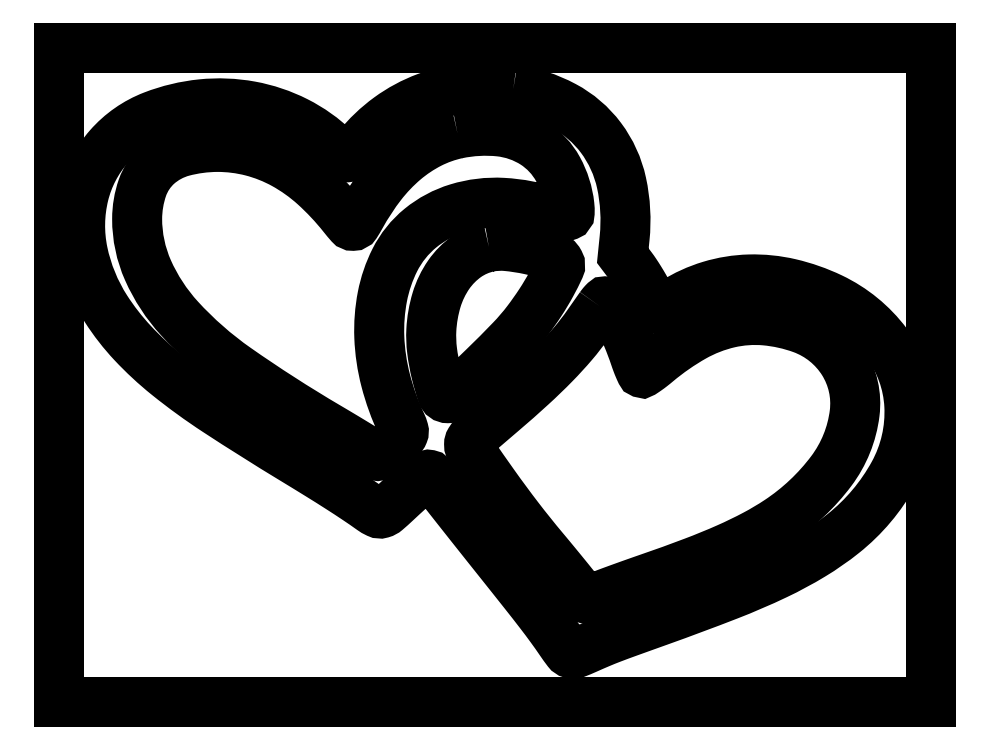
<metadata>
{"format":"dxf","ext":"dxf","renderer":"ezdxf+matplotlib","layout":"modelspace","background":"white","min_lineweight":24,"dpi":150}
</metadata>
<code>
0
SECTION
2
ENTITIES
0
POLYLINE
8
0
66
1
70
1
0
VERTEX
8
0
10
0
20
240
42
0
0
VERTEX
8
0
10
0
20
0
42
0
0
VERTEX
8
0
10
320
20
0
42
0
0
VERTEX
8
0
10
640
20
0
42
0
0
VERTEX
8
0
10
640
20
240
42
0
0
VERTEX
8
0
10
640
20
480
42
0
0
VERTEX
8
0
10
320
20
480
42
0
0
VERTEX
8
0
10
0
20
480
42
0
0
SEQEND
0
POLYLINE
8
0
66
1
70
1
0
VERTEX
8
0
10
333.4
20
449.5
42
-0.08503
0
VERTEX
8
0
10
370.5
20
437.2
42
-0.1102
0
VERTEX
8
0
10
397.7
20
413.9
42
-0.1079
0
VERTEX
8
0
10
412.8
20
380.9
42
-0.07875
0
VERTEX
8
0
10
415
20
340.4
42
0
0
VERTEX
8
0
10
413.7
20
327.5
42
0
0
VERTEX
8
0
10
420.1
20
319
42
-0.01476
0
VERTEX
8
0
10
423
20
315
42
-0.008038
0
VERTEX
8
0
10
426.3
20
309.9
42
-0.008002
0
VERTEX
8
0
10
429.4
20
304.6
42
-0.01257
0
VERTEX
8
0
10
431.9
20
300
42
0.012
0
VERTEX
8
0
10
437
20
290.7
42
0.1829
0
VERTEX
8
0
10
439.8
20
288.4
42
0.2085
0
VERTEX
8
0
10
443.2
20
288.6
42
0.01616
0
VERTEX
8
0
10
451.4
20
293.4
42
-0.06697
0
VERTEX
8
0
10
477.8
20
305.4
42
-0.06673
0
VERTEX
8
0
10
506.5
20
310.1
42
-0.06402
0
VERTEX
8
0
10
536.5
20
307
42
-0.05406
0
VERTEX
8
0
10
566.5
20
296.5
42
-0.1206
0
VERTEX
8
0
10
607.2
20
263.2
42
-0.1495
0
VERTEX
8
0
10
623.8
20
217.5
42
-0.1392
0
VERTEX
8
0
10
612.5
20
167.7
42
-0.09949
0
VERTEX
8
0
10
575.5
20
123.8
42
-0.03217
0
VERTEX
8
0
10
552.7
20
107.9
42
-0.02513
0
VERTEX
8
0
10
526.1
20
93.59
42
-0.01835
0
VERTEX
8
0
10
491
20
78.47
42
-0.006758
0
VERTEX
8
0
10
440.5
20
59.64
42
0.000655
0
VERTEX
8
0
10
416.7
20
51.09
42
0.00488
0
VERTEX
8
0
10
405.4
20
46.9
42
0.00871
0
VERTEX
8
0
10
397
20
43.53
42
0.005188
0
VERTEX
8
0
10
387.2
20
39.23
42
-0.01321
0
VERTEX
8
0
10
379.2
20
35.89
42
-0.1622
0
VERTEX
8
0
10
375.9
20
35.74
42
-0.1624
0
VERTEX
8
0
10
373.2
20
37.58
42
-0.01325
0
VERTEX
8
0
10
368.1
20
44.6
42
0.00786
0
VERTEX
8
0
10
361
20
54.69
42
0.006454
0
VERTEX
8
0
10
353.1
20
65.24
42
0.003671
0
VERTEX
8
0
10
341.6
20
79.99
42
0.000708
0
VERTEX
8
0
10
320.5
20
106.5
42
-0.000508
0
VERTEX
8
0
10
308
20
122.2
42
-0.000594
0
VERTEX
8
0
10
296.2
20
137.1
42
-0.000523
0
VERTEX
8
0
10
286.2
20
149.8
42
-0.003637
0
VERTEX
8
0
10
281.4
20
156
42
0.007565
0
VERTEX
8
0
10
278.2
20
160
42
0.01101
0
VERTEX
8
0
10
275.2
20
163.5
42
0.00677
0
VERTEX
8
0
10
272.7
20
166.3
42
0.1579
0
VERTEX
8
0
10
271.8
20
166.8
42
0.2133
0
VERTEX
8
0
10
269.9
20
166.4
42
0.009617
0
VERTEX
8
0
10
264.5
20
162.1
42
0.01195
0
VERTEX
8
0
10
257.3
20
155.9
42
0.004213
0
VERTEX
8
0
10
247.3
20
146.7
42
-0.01083
0
VERTEX
8
0
10
240.3
20
140.4
42
-0.1073
0
VERTEX
8
0
10
236.9
20
138.6
42
-0.1827
0
VERTEX
8
0
10
233.8
20
138.8
42
-0.0447
0
VERTEX
8
0
10
229.4
20
141.5
42
0.007483
0
VERTEX
8
0
10
218.6
20
148.9
42
0.00495
0
VERTEX
8
0
10
206.1
20
157.1
42
0.00401
0
VERTEX
8
0
10
190.8
20
166.7
42
0.00205
0
VERTEX
8
0
10
171.5
20
178.5
42
-0.008348
0
VERTEX
8
0
10
116.2
20
213.4
42
-0.02467
0
VERTEX
8
0
10
79.82
20
239.8
42
-0.03513
0
VERTEX
8
0
10
54.34
20
263.4
42
-0.04546
0
VERTEX
8
0
10
34.76
20
288.5
42
-0.09186
0
VERTEX
8
0
10
17.74
20
330.1
42
-0.1115
0
VERTEX
8
0
10
18.46
20
372.2
42
-0.1208
0
VERTEX
8
0
10
36.77
20
407.4
42
-0.1213
0
VERTEX
8
0
10
69.26
20
430
42
-0.06686
0
VERTEX
8
0
10
104.9
20
438.5
42
-0.07044
0
VERTEX
8
0
10
140.8
20
437.1
42
-0.07198
0
VERTEX
8
0
10
174.3
20
425.9
42
-0.07489
0
VERTEX
8
0
10
202.7
20
405.7
42
0.01833
0
VERTEX
8
0
10
208.5
20
400.6
42
0.1948
0
VERTEX
8
0
10
211.4
20
399.6
42
0.1894
0
VERTEX
8
0
10
214.2
20
401
42
0.01719
0
VERTEX
8
0
10
219.4
20
407
42
-0.066
0
VERTEX
8
0
10
242.2
20
428.7
42
-0.06834
0
VERTEX
8
0
10
269.6
20
443.5
42
-0.06704
0
VERTEX
8
0
10
300.5
20
450.5
42
-0.05978
0
SEQEND
0
POLYLINE
8
0
66
1
70
1
0
VERTEX
8
0
10
292.5
20
417
42
0.0662
0
VERTEX
8
0
10
272.3
20
409.8
42
0.05804
0
VERTEX
8
0
10
253.6
20
397.3
42
0.05245
0
VERTEX
8
0
10
236.6
20
379.6
42
0.03817
0
VERTEX
8
0
10
221.7
20
356.8
42
-0.01556
0
VERTEX
8
0
10
218
20
350.6
42
-0.2504
0
VERTEX
8
0
10
215.9
20
349.4
42
-0.2216
0
VERTEX
8
0
10
213.6
20
350.4
42
-0.01229
0
VERTEX
8
0
10
208.5
20
356.5
42
0.04117
0
VERTEX
8
0
10
187.6
20
378.8
42
0.0577
0
VERTEX
8
0
10
165.3
20
394.7
42
0.06293
0
VERTEX
8
0
10
141.6
20
404.1
42
0.06379
0
VERTEX
8
0
10
116.5
20
407.3
42
0.06477
0
VERTEX
8
0
10
90.91
20
403.9
42
0.1179
0
VERTEX
8
0
10
72.46
20
393.9
42
0.1275
0
VERTEX
8
0
10
61.42
20
377.3
42
0.08313
0
VERTEX
8
0
10
57.57
20
354.5
42
0.1051
0
VERTEX
8
0
10
65.53
20
316.8
42
0.08099
0
VERTEX
8
0
10
88.6
20
281.5
42
0.0549
0
VERTEX
8
0
10
130.4
20
244.9
42
0.01972
0
VERTEX
8
0
10
197
20
202
42
-0.001531
0
VERTEX
8
0
10
206.1
20
196.6
42
-0.001693
0
VERTEX
8
0
10
214.9
20
191.4
42
-0.00157
0
VERTEX
8
0
10
222.4
20
186.8
42
-0.008709
0
VERTEX
8
0
10
226.3
20
184.3
42
0.02636
0
VERTEX
8
0
10
231.6
20
181.1
42
0.1787
0
VERTEX
8
0
10
234.6
20
180.8
42
0.1178
0
VERTEX
8
0
10
237.8
20
182.3
42
0.008839
0
VERTEX
8
0
10
245
20
188.6
42
0.01068
0
VERTEX
8
0
10
250.9
20
194.1
42
0.1028
0
VERTEX
8
0
10
252.8
20
197
42
0.1671
0
VERTEX
8
0
10
253
20
199.7
42
0.04042
0
VERTEX
8
0
10
251.3
20
204.1
42
-0.0456
0
VERTEX
8
0
10
239.9
20
236
42
-0.05383
0
VERTEX
8
0
10
235.2
20
267.6
42
-0.05774
0
VERTEX
8
0
10
237.4
20
297.6
42
-0.06884
0
VERTEX
8
0
10
246.6
20
324.3
42
-0.1056
0
VERTEX
8
0
10
265.3
20
347.7
42
-0.09746
0
VERTEX
8
0
10
292.6
20
362.2
42
-0.08763
0
VERTEX
8
0
10
325.8
20
366.3
42
-0.06723
0
VERTEX
8
0
10
361.8
20
359.4
42
0.01149
0
VERTEX
8
0
10
370.3
20
356.8
42
0.1653
0
VERTEX
8
0
10
373.4
20
356.9
42
0.2977
0
VERTEX
8
0
10
374.8
20
358.9
42
0.03619
0
VERTEX
8
0
10
374.5
20
364.5
42
0.09821
0
VERTEX
8
0
10
366.2
20
391
42
0.1257
0
VERTEX
8
0
10
348.7
20
409.7
42
0.1171
0
VERTEX
8
0
10
323.4
20
418.6
42
0.07789
0
SEQEND
0
POLYLINE
8
0
66
1
70
1
0
VERTEX
8
0
10
315.5
20
333.9
42
0.1034
0
VERTEX
8
0
10
299.3
20
326.9
42
0.08808
0
VERTEX
8
0
10
286.1
20
313.6
42
0.07843
0
VERTEX
8
0
10
277.2
20
295.1
42
0.06027
0
VERTEX
8
0
10
273.3
20
273
42
0.04381
0
VERTEX
8
0
10
273.9
20
258
42
0.02859
0
VERTEX
8
0
10
277
20
241
42
0.02118
0
VERTEX
8
0
10
281.3
20
226
42
0.3227
0
VERTEX
8
0
10
285.4
20
223
42
0.192
0
VERTEX
8
0
10
290.2
20
224.9
42
0.00297
0
VERTEX
8
0
10
311.8
20
245.6
42
0.008194
0
VERTEX
8
0
10
331.9
20
265.8
42
0.02947
0
VERTEX
8
0
10
343.7
20
279.5
42
0.0174
0
VERTEX
8
0
10
353.3
20
293.1
42
0.02066
0
VERTEX
8
0
10
361.3
20
306.6
42
0.01515
0
VERTEX
8
0
10
367.2
20
318.4
42
0.2363
0
VERTEX
8
0
10
367.1
20
322.8
42
0.1937
0
VERTEX
8
0
10
361.3
20
327.7
42
0.02542
0
VERTEX
8
0
10
345.3
20
332
42
0.03005
0
VERTEX
8
0
10
328.2
20
334.6
42
0.07357
0
SEQEND
0
POLYLINE
8
0
66
1
70
1
0
VERTEX
8
0
10
397.3
20
290.1
42
0.000908
0
VERTEX
8
0
10
395.8
20
288
42
0.000236
0
VERTEX
8
0
10
393.4
20
284.7
42
0.00024
0
VERTEX
8
0
10
390.7
20
280.8
42
0.000245
0
VERTEX
8
0
10
388.1
20
277
42
-0.02422
0
VERTEX
8
0
10
377.2
20
263
42
-0.01691
0
VERTEX
8
0
10
363.7
20
248.3
42
-0.01414
0
VERTEX
8
0
10
346.8
20
232
42
-0.007998
0
VERTEX
8
0
10
325.5
20
213.1
42
0.000606
0
VERTEX
8
0
10
308.2
20
198.3
42
0.01533
0
VERTEX
8
0
10
303.6
20
194.1
42
0.06334
0
VERTEX
8
0
10
301.7
20
191.6
42
0.1375
0
VERTEX
8
0
10
301
20
189.3
42
0.1513
0
VERTEX
8
0
10
302.9
20
183.1
42
0.004237
0
VERTEX
8
0
10
319.2
20
159.8
42
0.009257
0
VERTEX
8
0
10
337.3
20
135.2
42
0.01073
0
VERTEX
8
0
10
355.6
20
112.5
42
-0.001547
0
VERTEX
8
0
10
360.7
20
106.3
42
-0.001044
0
VERTEX
8
0
10
366.6
20
99.16
42
-0.001052
0
VERTEX
8
0
10
372.3
20
92.25
42
-0.002094
0
VERTEX
8
0
10
376.7
20
86.75
42
0.008906
0
VERTEX
8
0
10
383.9
20
78.03
42
0.1336
0
VERTEX
8
0
10
387.2
20
75.84
42
0.1631
0
VERTEX
8
0
10
390.8
20
75.82
42
0.01502
0
VERTEX
8
0
10
399.5
20
78.96
42
-0.006137
0
VERTEX
8
0
10
404.9
20
81.01
42
-0.001633
0
VERTEX
8
0
10
413.5
20
84.15
42
-0.001655
0
VERTEX
8
0
10
423.3
20
87.65
42
-0.001705
0
VERTEX
8
0
10
433
20
91.05
42
0.006856
0
VERTEX
8
0
10
465.4
20
102.8
42
0.01401
0
VERTEX
8
0
10
490.5
20
113
42
0.01749
0
VERTEX
8
0
10
510.6
20
122.8
42
0.0245
0
VERTEX
8
0
10
527.8
20
133
42
0.08572
0
VERTEX
8
0
10
566.6
20
169.5
42
0.1311
0
VERTEX
8
0
10
583.7
20
212.1
42
0.1723
0
VERTEX
8
0
10
575.4
20
249.5
42
0.1667
0
VERTEX
8
0
10
545.2
20
274
42
0.06582
0
VERTEX
8
0
10
518
20
280
42
0.07858
0
VERTEX
8
0
10
491.8
20
278.2
42
0.07225
0
VERTEX
8
0
10
465.7
20
268.1
42
0.04585
0
VERTEX
8
0
10
438.9
20
249.5
42
-0.008595
0
VERTEX
8
0
10
435
20
246.3
42
-0.01322
0
VERTEX
8
0
10
431.5
20
243.7
42
-0.007586
0
VERTEX
8
0
10
428.5
20
241.7
42
-0.2413
0
VERTEX
8
0
10
427.6
20
241.6
42
-0.1943
0
VERTEX
8
0
10
427
20
242.2
42
-0.00748
0
VERTEX
8
0
10
425.6
20
245.2
42
-0.01241
0
VERTEX
8
0
10
424.1
20
249
42
-0.00833
0
VERTEX
8
0
10
422.6
20
253.3
42
0.01905
0
VERTEX
8
0
10
417
20
268
42
0.02316
0
VERTEX
8
0
10
410.7
20
281.3
42
0.01816
0
VERTEX
8
0
10
404.5
20
291.9
42
0.2513
0
VERTEX
8
0
10
400.8
20
294
42
0.2037
0
VERTEX
8
0
10
400.3
20
293.8
42
0.01317
0
VERTEX
8
0
10
399.4
20
292.9
42
0.01751
0
VERTEX
8
0
10
398.4
20
291.6
42
0.01205
0
SEQEND
0
ENDSEC
0
EOF

</code>
